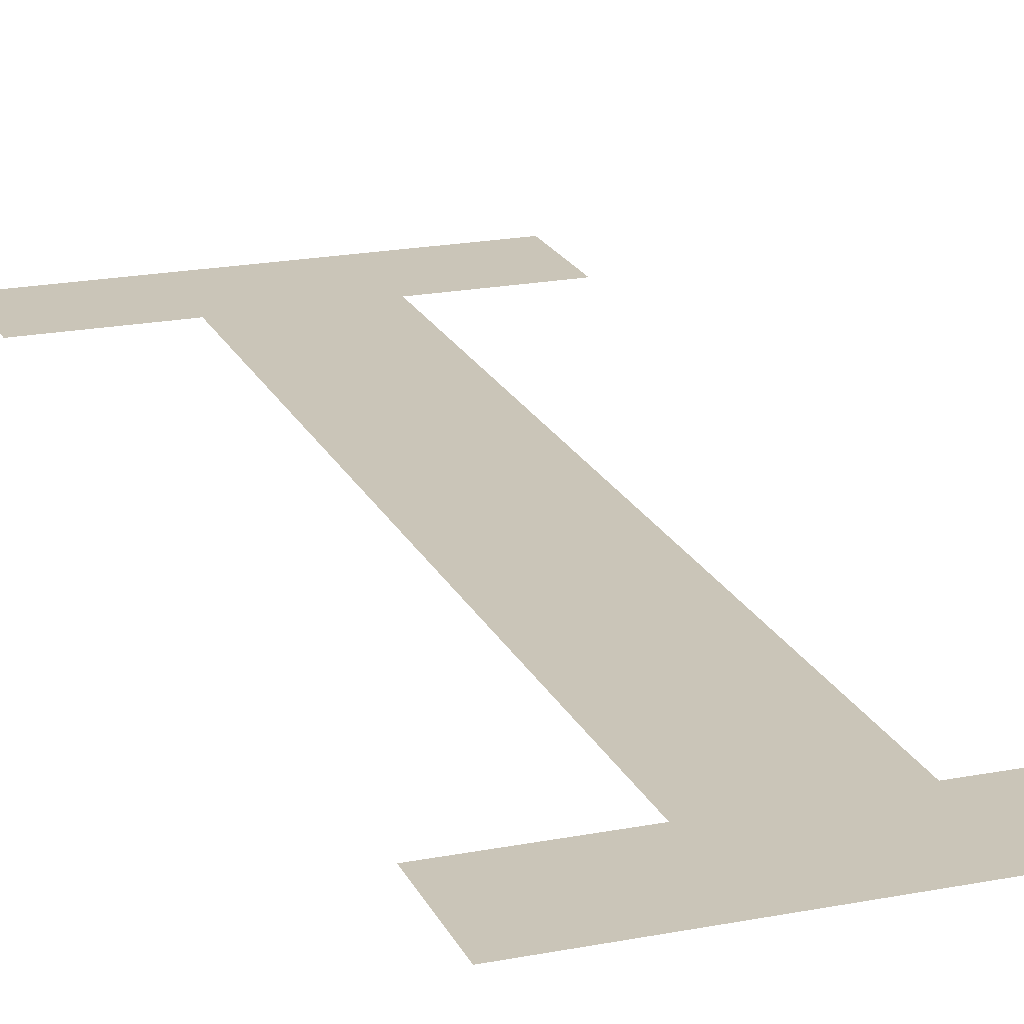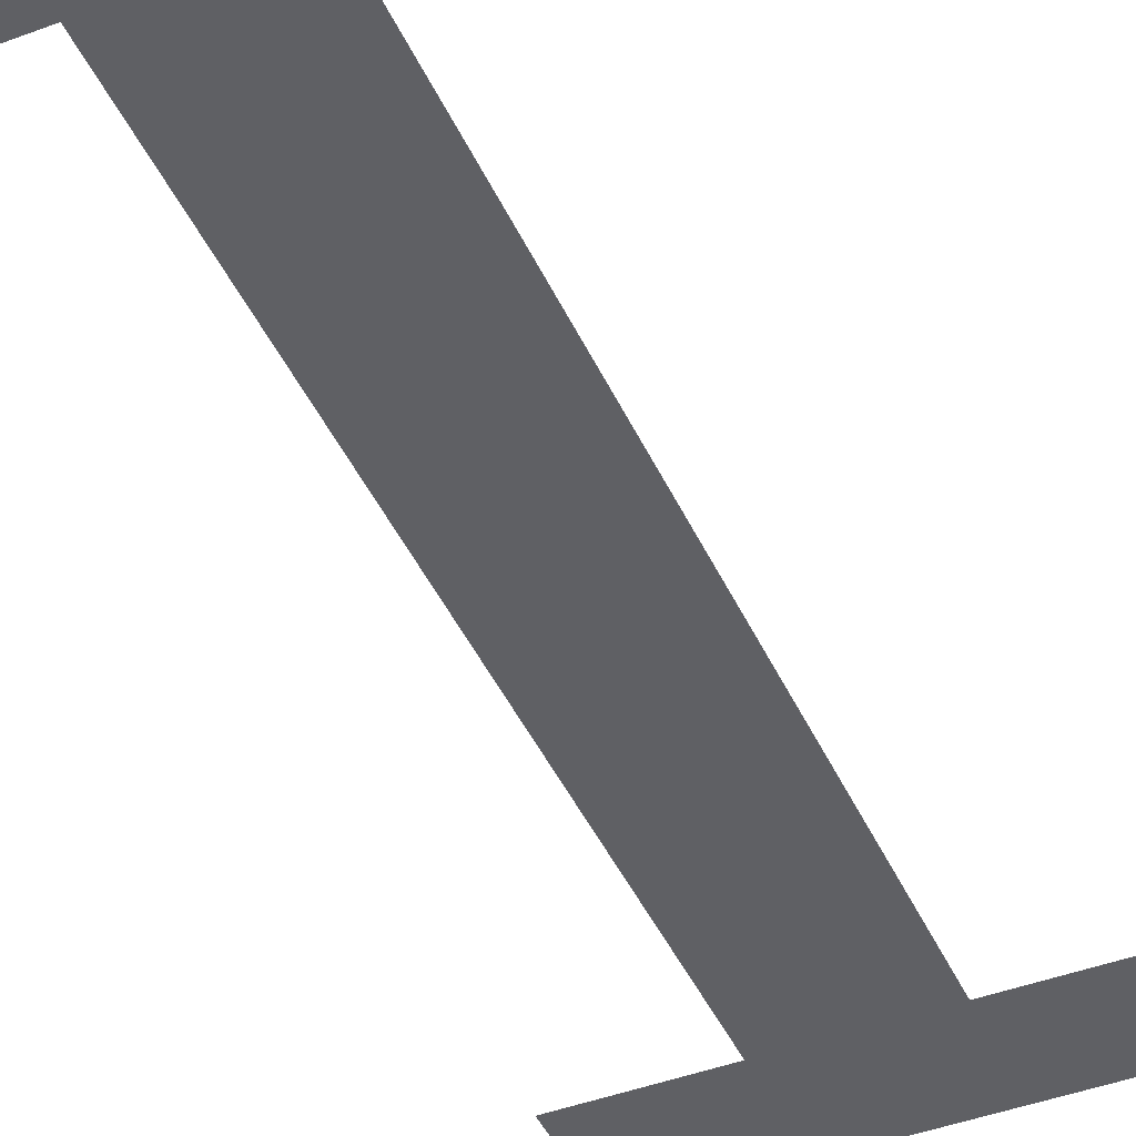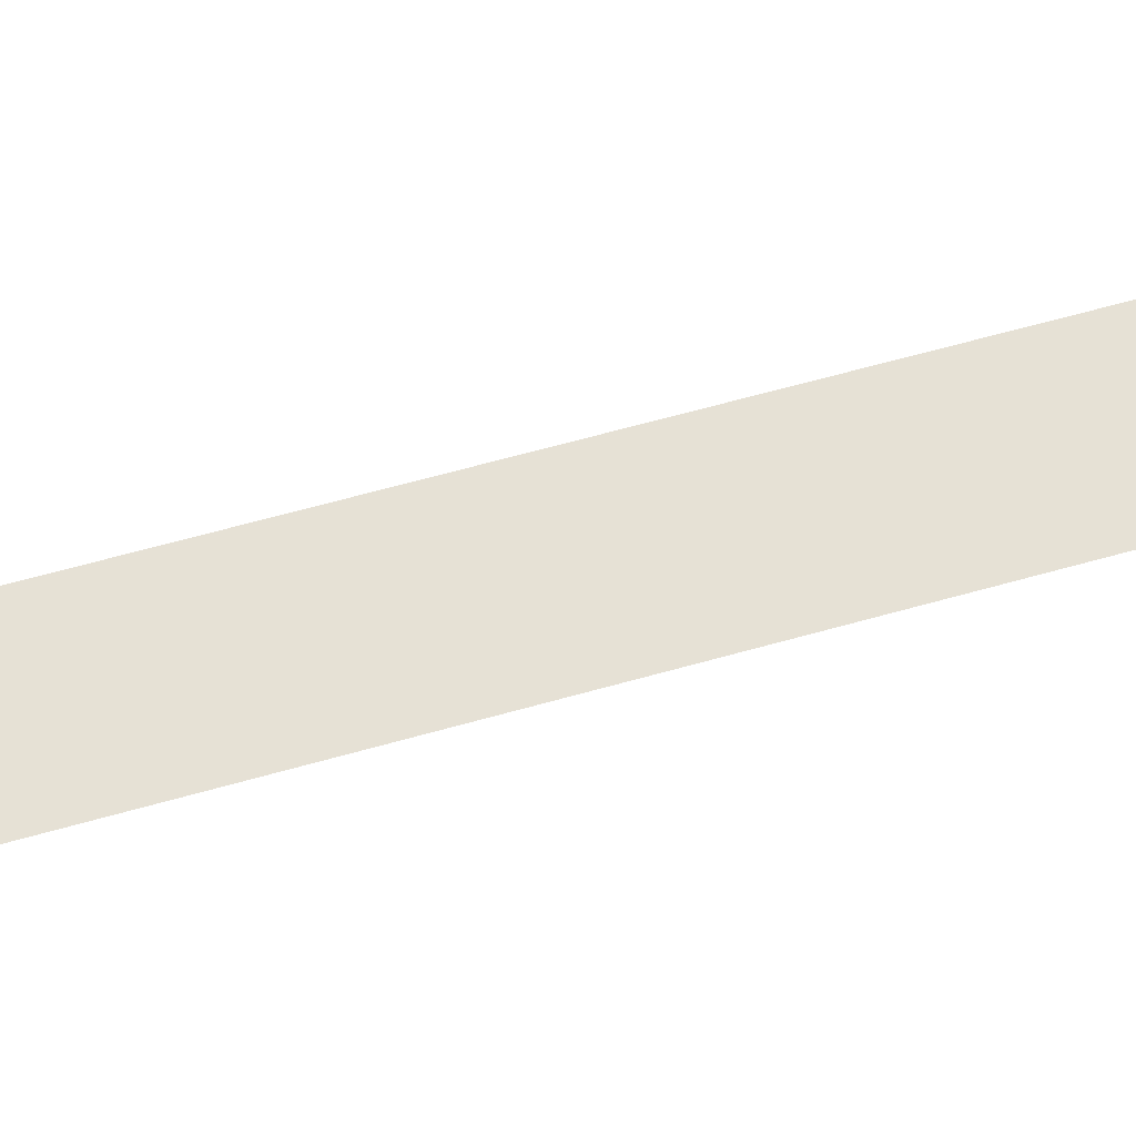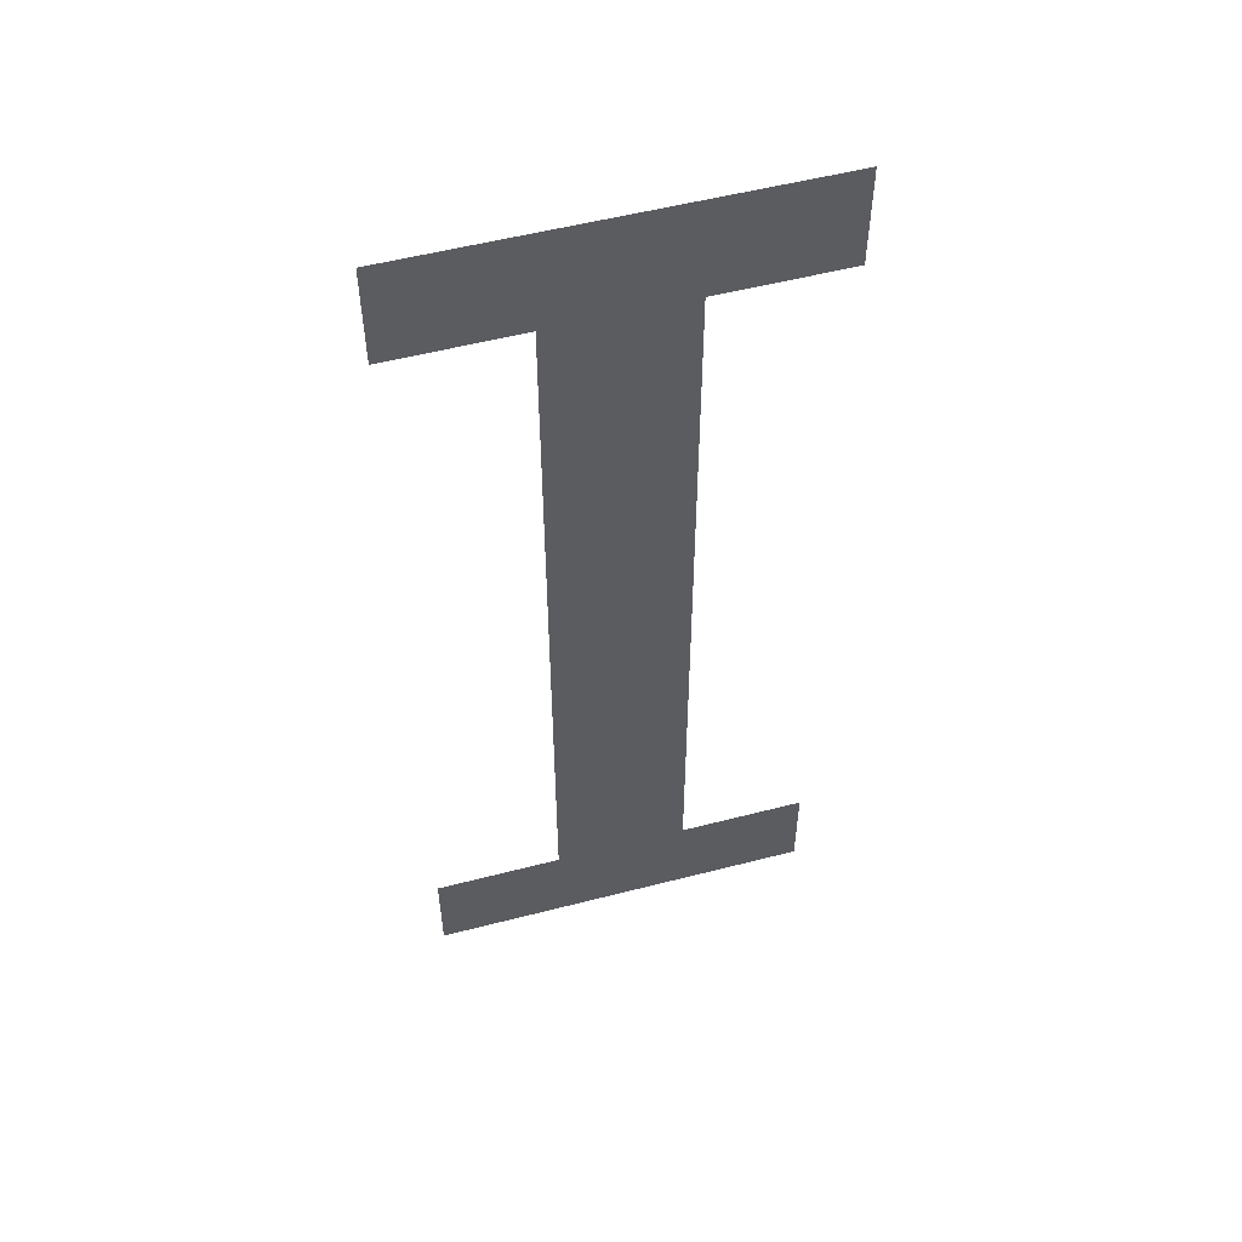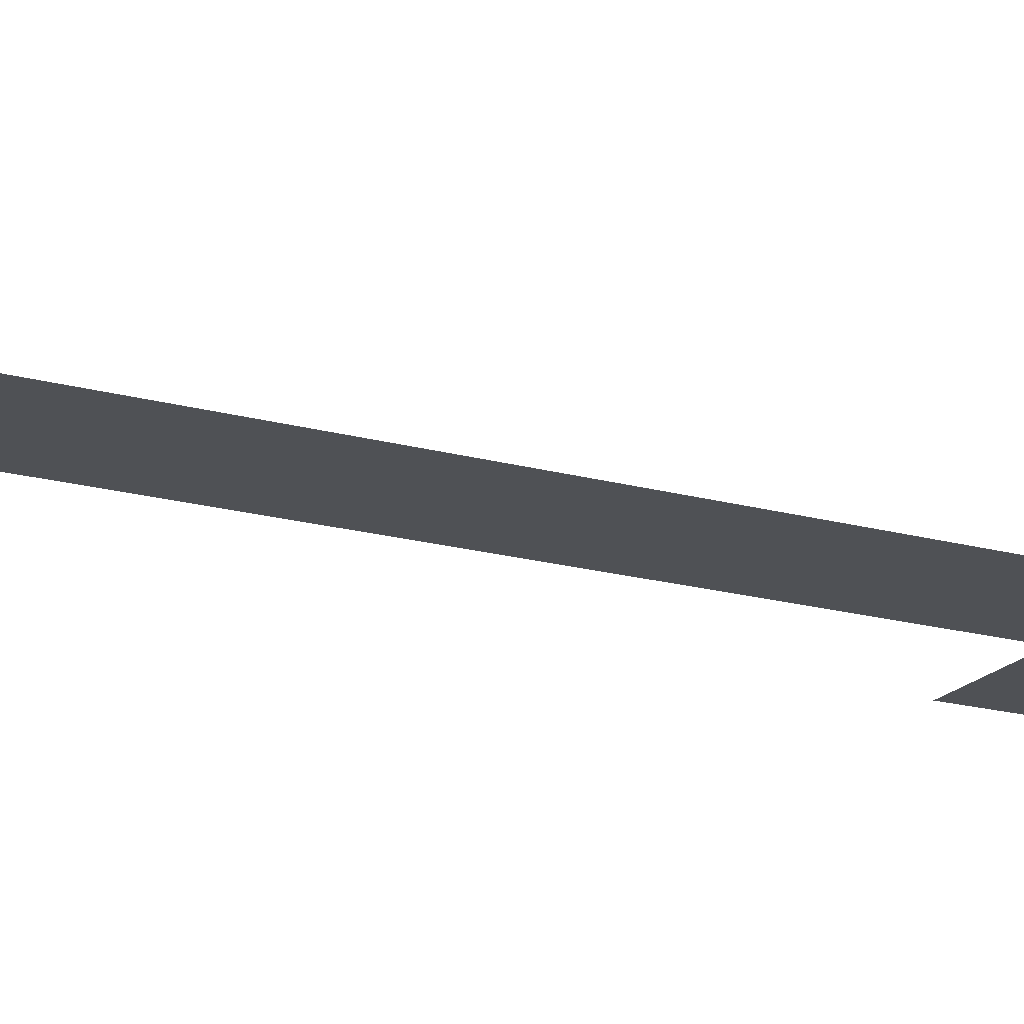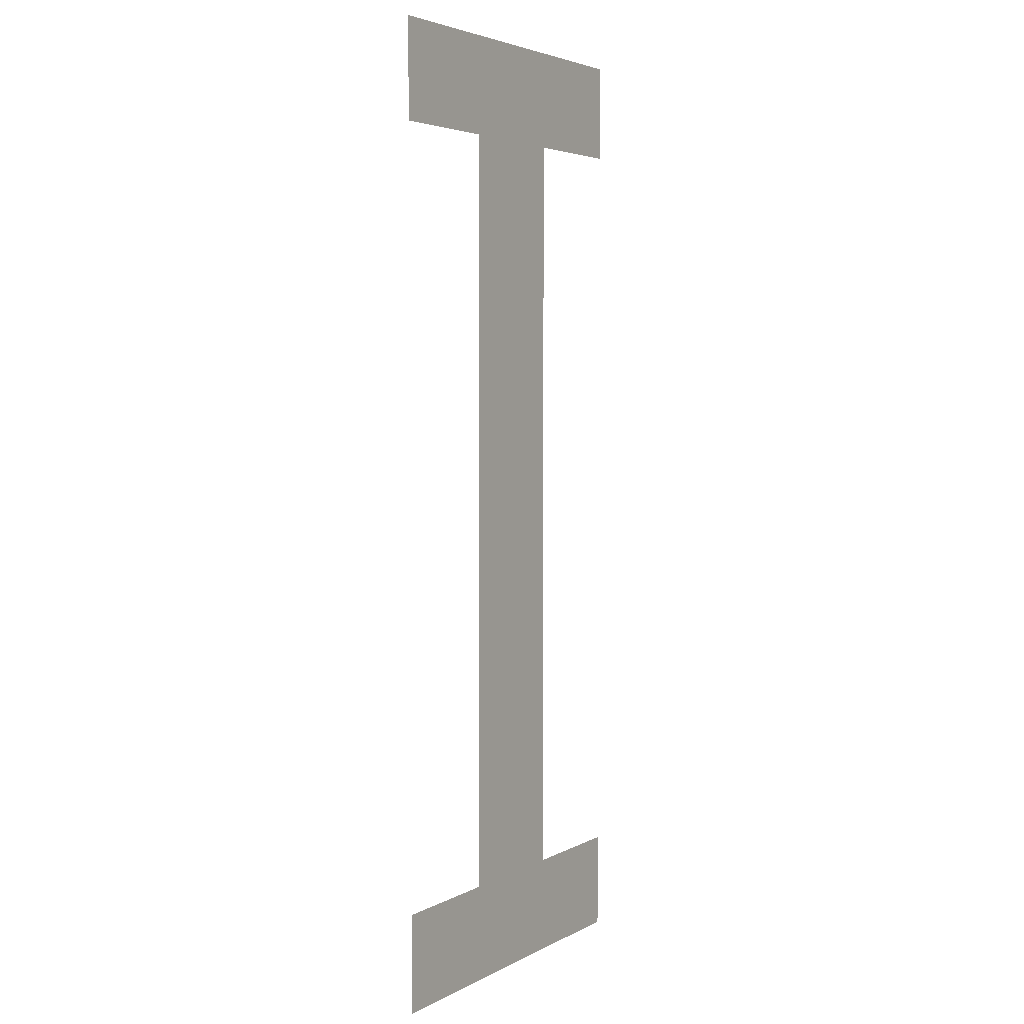
<metadata>
{"format":"obj","ext":"obj","renderer":"f3d","projection":"perspective","resolution":1024,"background":"white","views":[{"elev":20.4,"azim":160.5,"up":"+Z"},{"elev":-44.5,"azim":-156.4,"up":"+Z"},{"elev":64.7,"azim":74.2,"up":"+Z"},{"elev":54.4,"azim":164.7,"up":"+Y"},{"elev":-19.7,"azim":63.0,"up":"+Z"},{"elev":4.0,"azim":121.6,"up":"+Y"}]}
</metadata>
<code>
o #ID29
v -0.4494 -0.1905 0.3096
v -0.4819 -0.199 0.3096
v -0.4819 -0.1905 0.3096
v -0.4712 -0.199 0.3096
v -0.4601 -0.199 0.3096
v -0.4712 -0.2657 0.3096
v -0.4494 -0.199 0.3096
v -0.4819 -0.2743 0.3096
v -0.4819 -0.2657 0.3096
v -0.4494 -0.2743 0.3096
v -0.4601 -0.2657 0.3096
v -0.4494 -0.2657 0.3096
f 1 2 3
f 2 1 4
f 4 1 5
f 4 5 6
f 5 1 7
f 6 8 9
f 8 6 10
f 10 6 11
f 11 6 5
f 10 11 12

</code>
